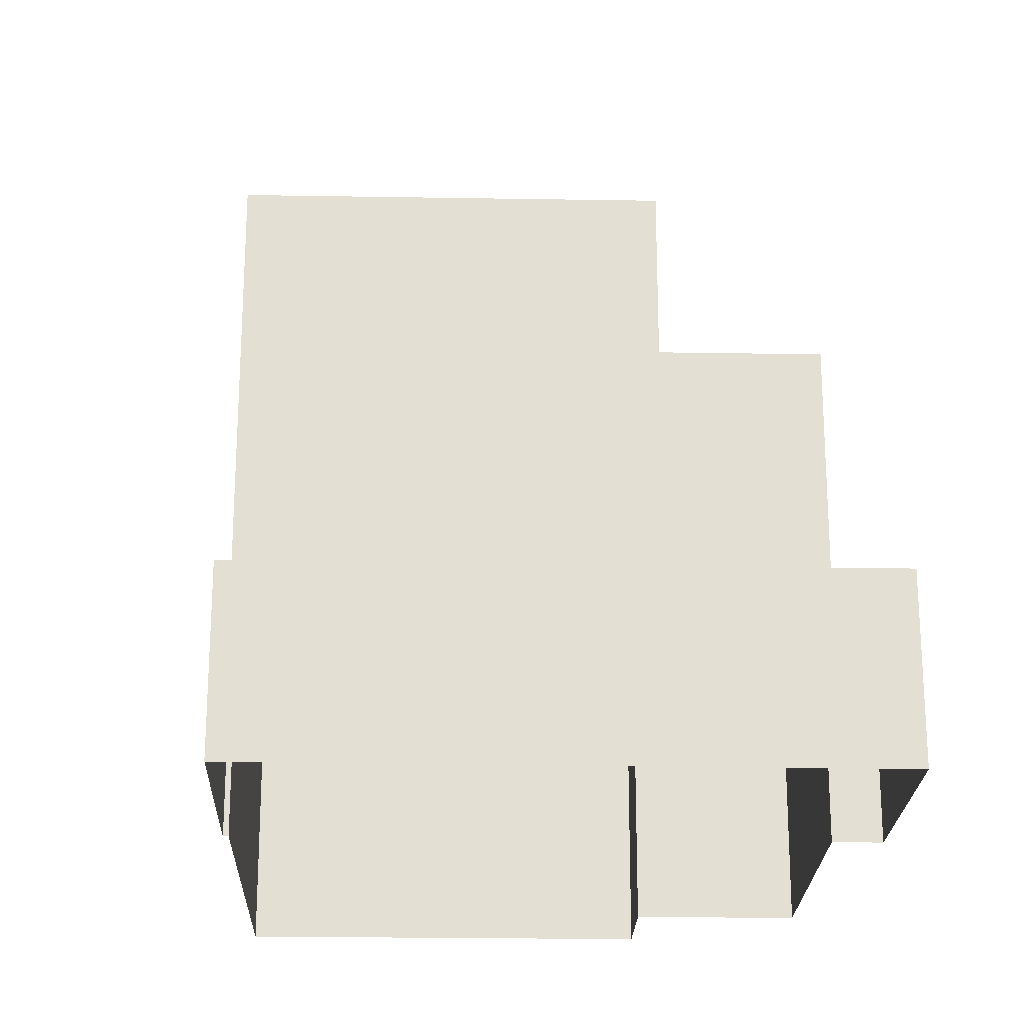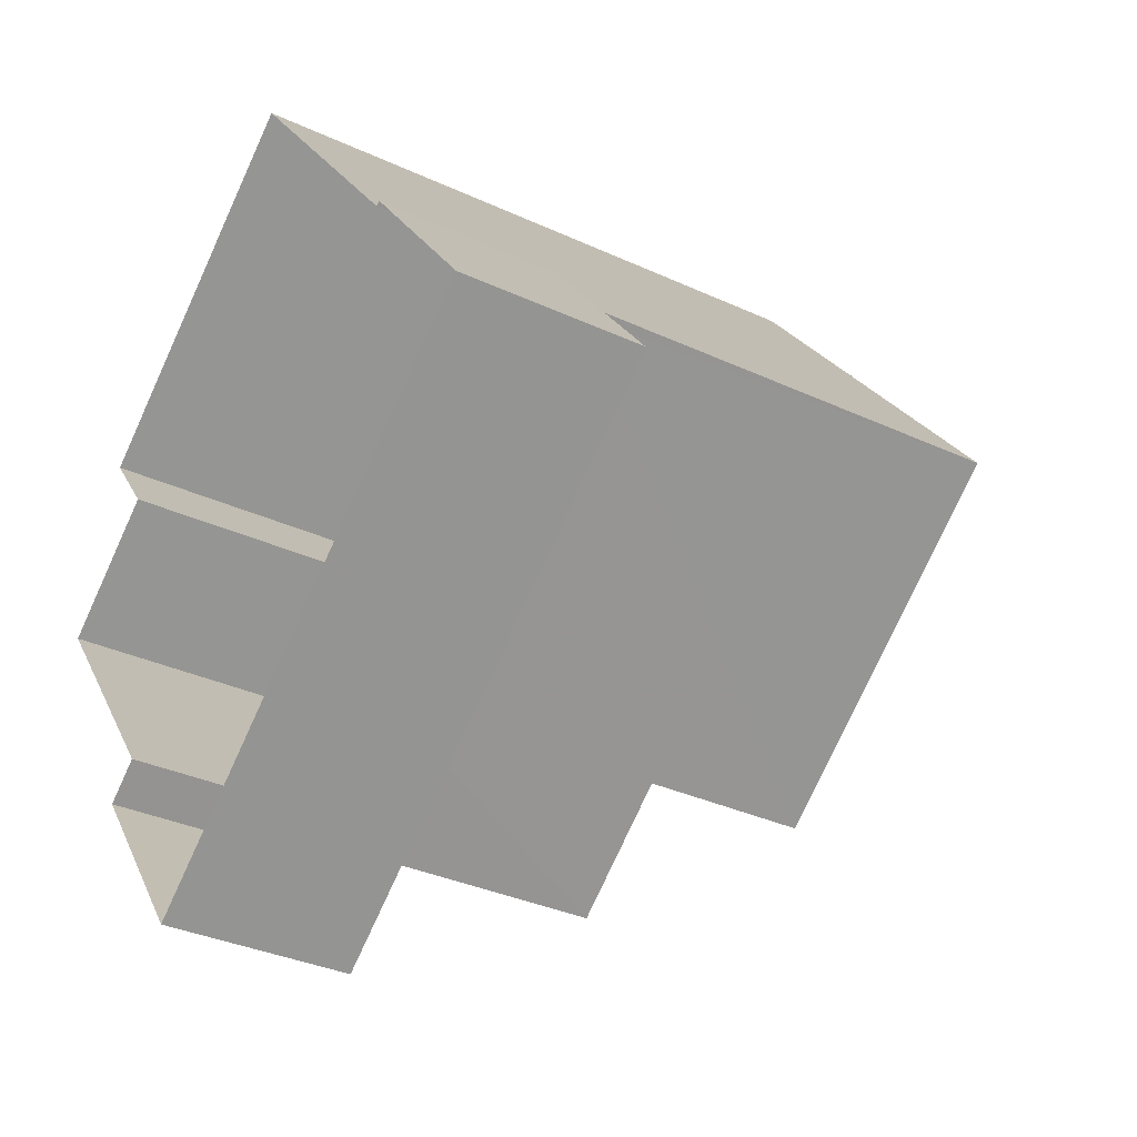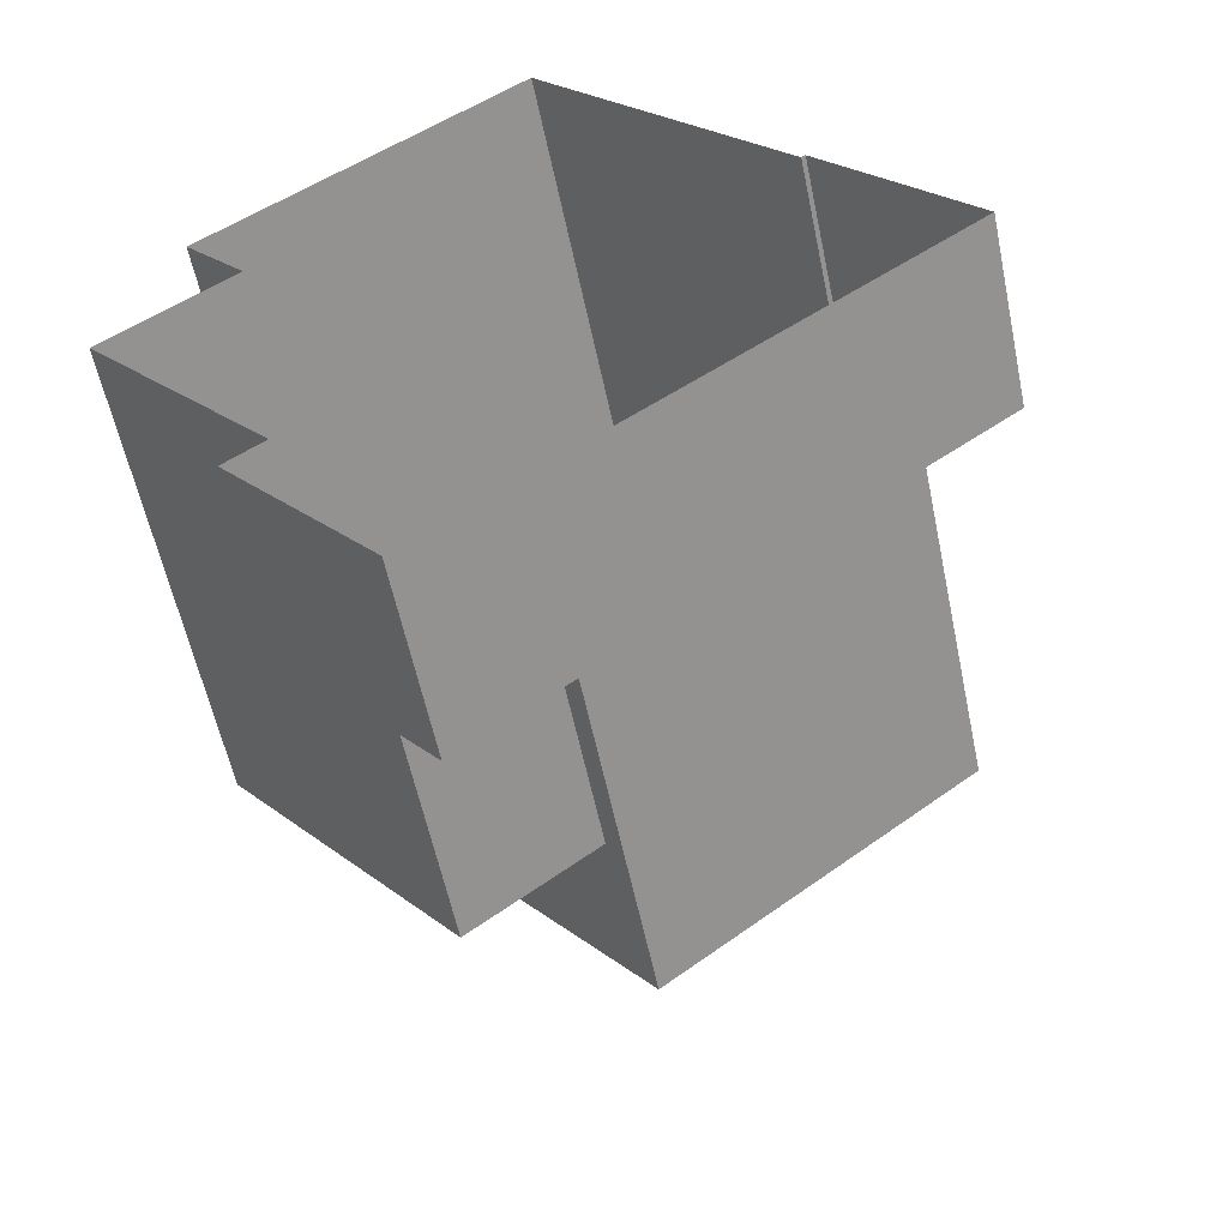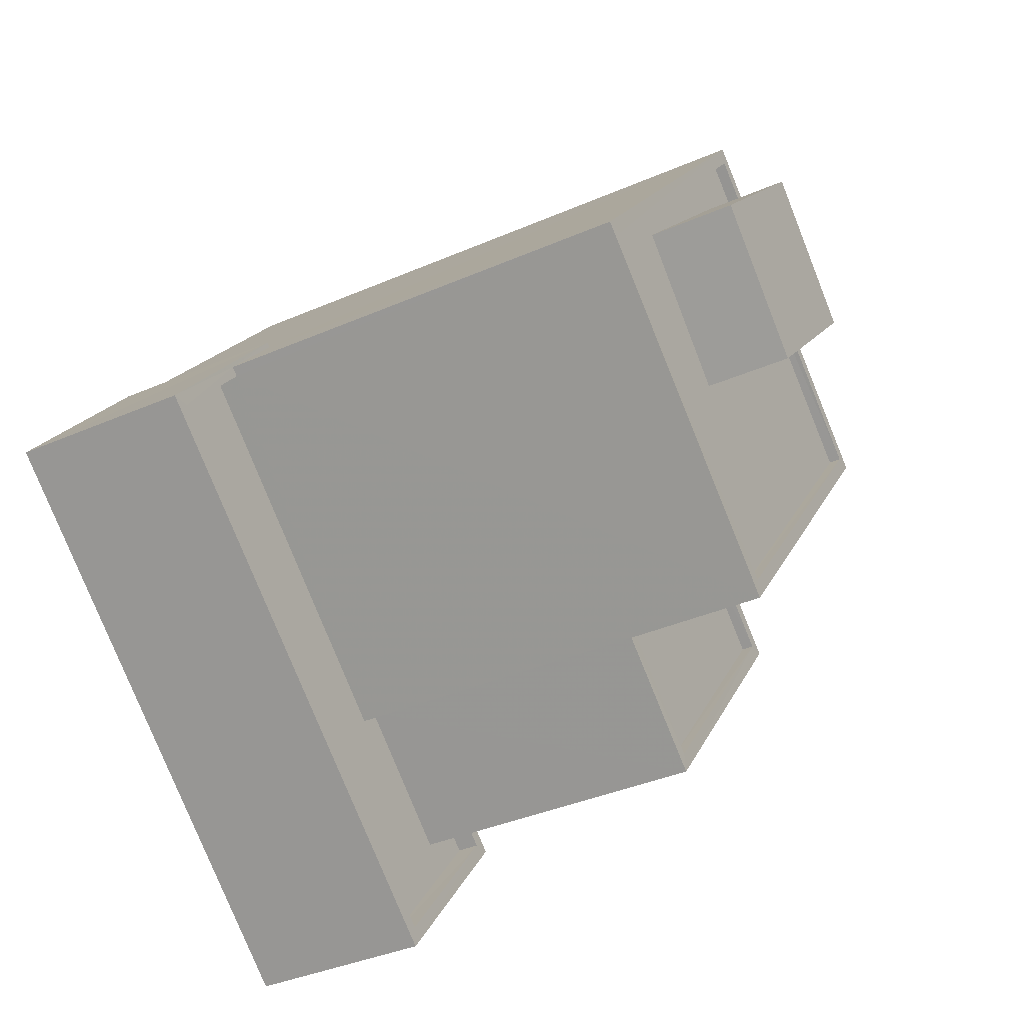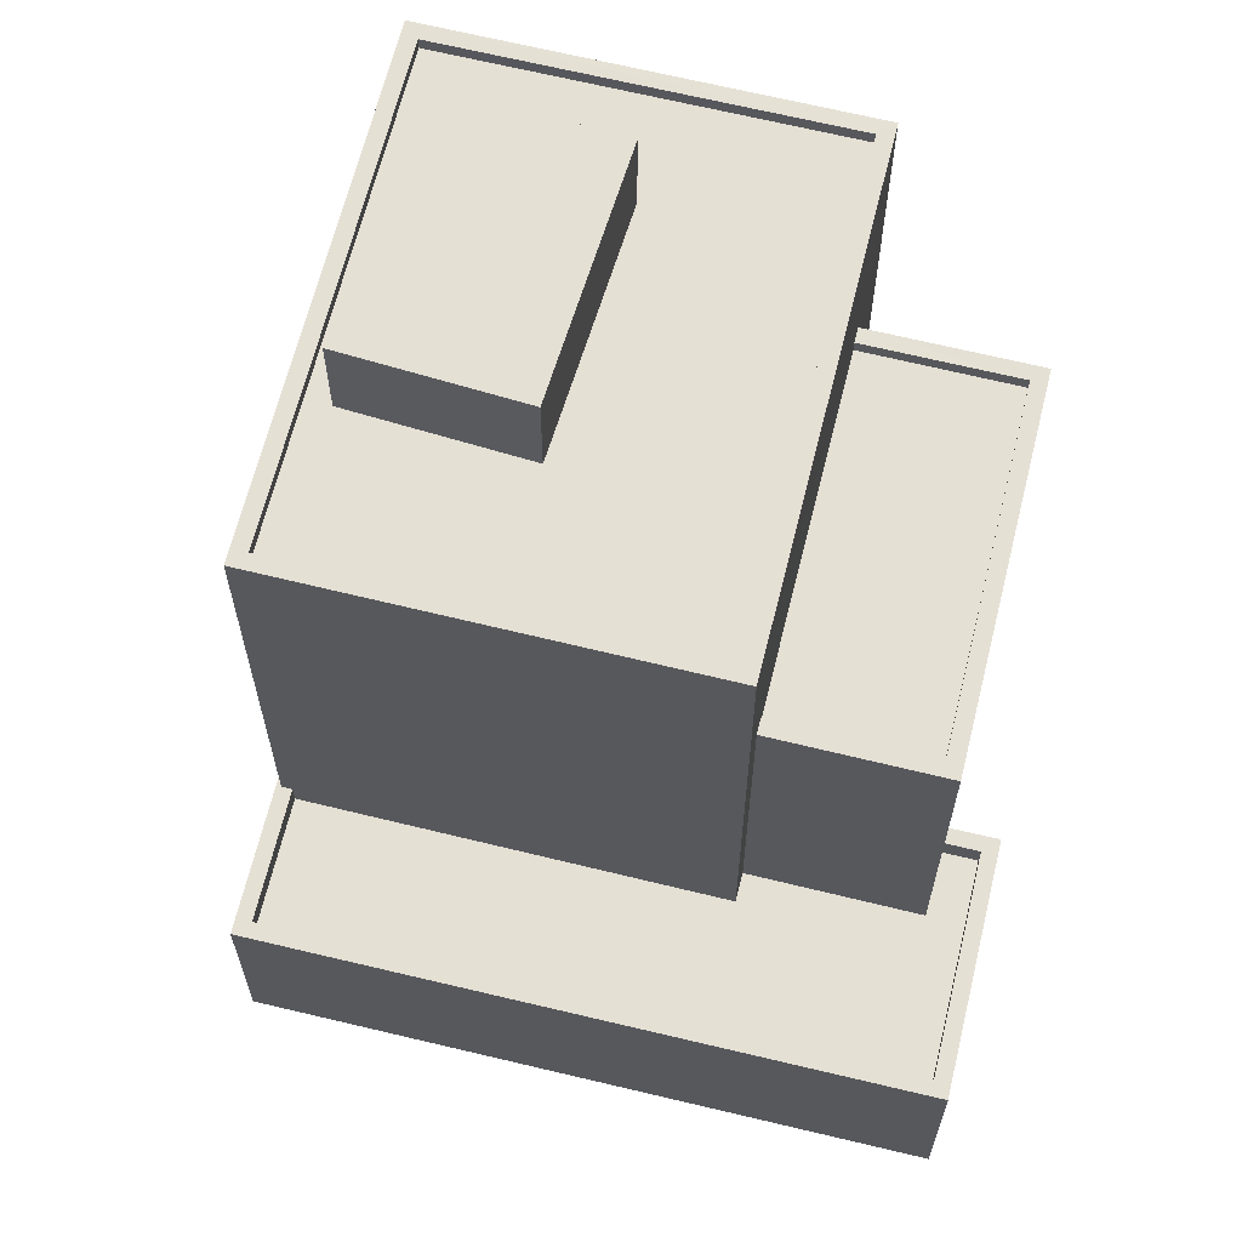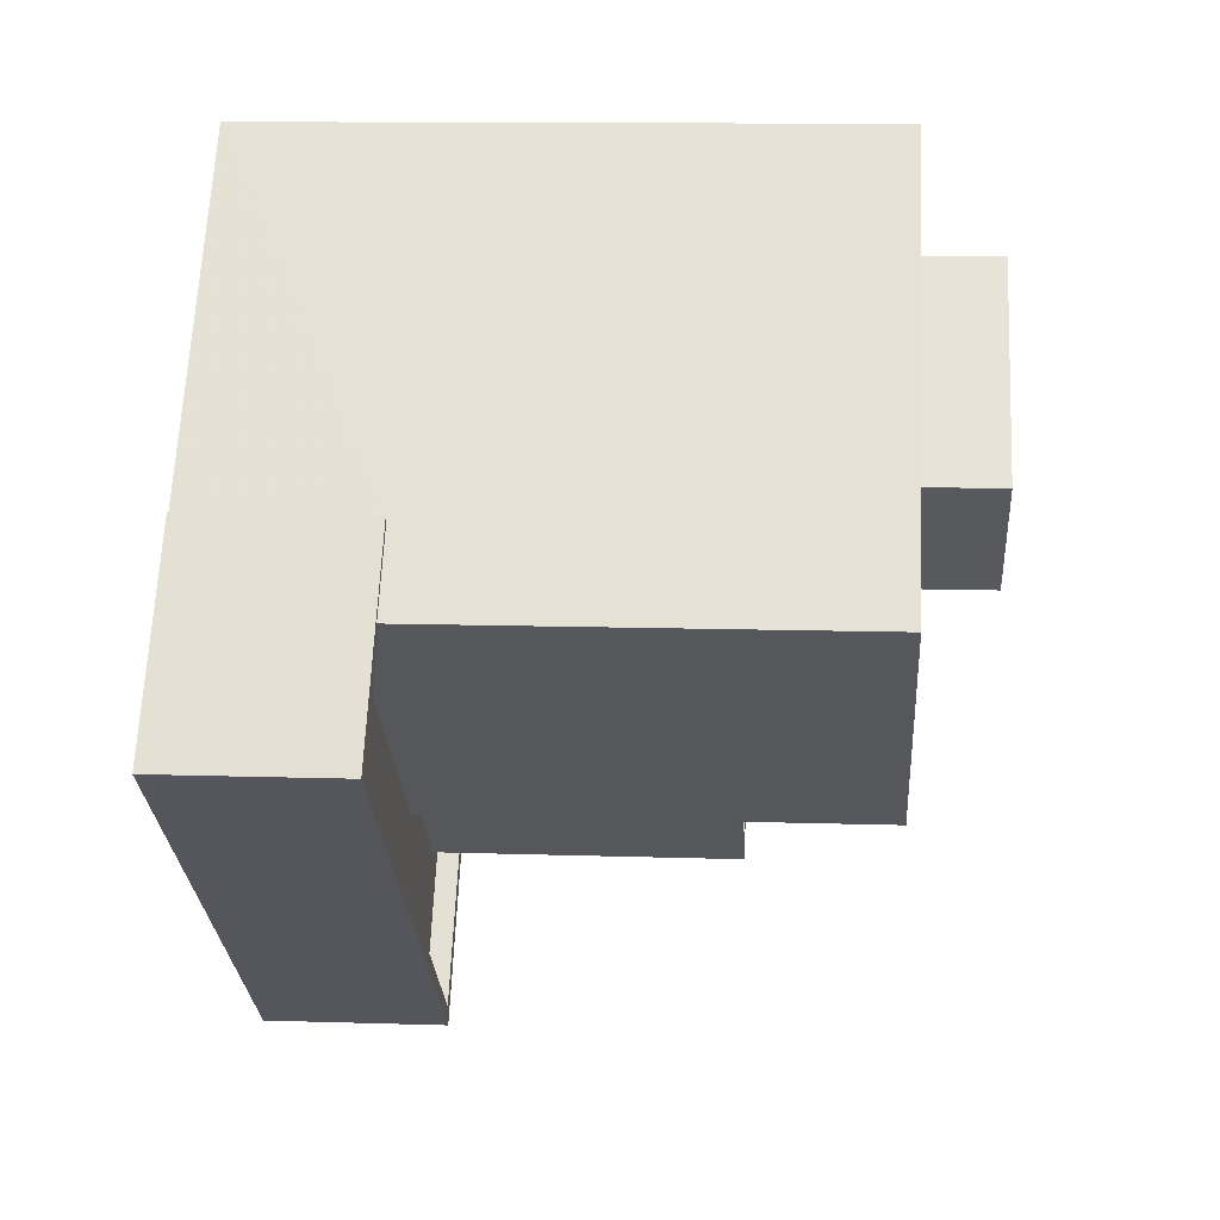
<metadata>
{"format":"obj","ext":"obj","renderer":"f3d","projection":"perspective","resolution":1024,"background":"white","views":[{"elev":-22.4,"azim":-39.9,"up":"+Z"},{"elev":-34.2,"azim":-122.0,"up":"+Y"},{"elev":-58.0,"azim":-168.2,"up":"+Y"},{"elev":-38.4,"azim":-61.2,"up":"+Y"},{"elev":65.4,"azim":-24.4,"up":"+Z"},{"elev":11.6,"azim":-85.5,"up":"+Y"}]}
</metadata>
<code>
v -7869 -3.747e+04 23.65
v -7869 -3.747e+04 25.47
v -7867 -3.747e+04 25.47
v -7867 -3.747e+04 23.65
v -7870 -3.748e+04 23.65
v -7870 -3.748e+04 25.47
v -7873 -3.747e+04 23.65
v -7873 -3.747e+04 25.47
v -7875 -3.748e+04 23.66
v -7875 -3.748e+04 23.91
v -7874 -3.748e+04 23.66
v -7869 -3.748e+04 23.9
v -7869 -3.748e+04 23.65
v -7869 -3.747e+04 23.9
v -7869 -3.747e+04 23.65
v -7863 -3.747e+04 23.65
v -7863 -3.747e+04 23.9
v -7868 -3.747e+04 23.65
v -7864 -3.748e+04 11.22
v -7862 -3.747e+04 11.22
v -7864 -3.748e+04 20.78
v -7868 -3.748e+04 14.5
v -7868 -3.748e+04 20.78
v -7869 -3.748e+04 14.5
v -7869 -3.748e+04 23.9
v -7862 -3.747e+04 23.9
v -7864 -3.748e+04 20.78
v -7868 -3.748e+04 20.53
v -7864 -3.748e+04 20.53
v -7868 -3.748e+04 20.78
v -7875 -3.748e+04 14.96
v -7875 -3.748e+04 23.91
v -7874 -3.748e+04 14.96
v -7874 -3.748e+04 11.22
v -7869 -3.747e+04 11.22
v -7869 -3.747e+04 23.9
v -7875 -3.748e+04 14.51
v -7875 -3.748e+04 14.96
v -7866 -3.748e+04 20.78
v -7866 -3.748e+04 20.53
v -7861 -3.748e+04 20.53
v -7861 -3.748e+04 20.78
v -7861 -3.748e+04 20.78
v -7861 -3.748e+04 11.21
v -7865 -3.748e+04 14.95
v -7866 -3.748e+04 20.78
v -7866 -3.748e+04 14.5
v -7865 -3.748e+04 14.95
v -7865 -3.748e+04 14.5
v -7865 -3.748e+04 11.22
v -7864 -3.748e+04 14.95
v -7864 -3.748e+04 11.21
v -7874 -3.748e+04 11.22
v -7874 -3.748e+04 14.96
v -7867 -3.749e+04 11.22
v -7867 -3.749e+04 14.95
v -7877 -3.748e+04 14.96
v -7877 -3.748e+04 11.22
v -7876 -3.748e+04 14.96
v -7876 -3.748e+04 14.51
v -7864 -3.748e+04 14.5
v -7864 -3.748e+04 14.95
v -7867 -3.749e+04 14.5
v -7867 -3.749e+04 14.95
f 50 55 58
f 58 53 34
f 50 52 55
f 35 20 19
f 35 19 34
f 19 44 50
f 34 50 58
f 34 19 50
f 1 2 3
f 4 1 3
f 5 4 3
f 6 5 3
f 7 5 6
f 8 7 6
f 2 7 8
f 2 1 7
f 9 10 11
f 11 12 13
f 11 10 12
f 14 9 15
f 14 10 9
f 16 17 18
f 18 14 15
f 18 17 14
f 17 16 13
f 12 17 13
f 19 20 21
f 22 23 24
f 25 24 23
f 20 26 21
f 26 25 27
f 28 29 27
f 21 26 27
f 27 30 28
f 30 25 23
f 27 25 30
f 31 32 33
f 34 33 35
f 35 33 36
f 33 32 36
f 26 20 35
f 36 26 35
f 37 24 38
f 31 38 32
f 32 38 25
f 38 24 25
f 28 39 40
f 28 30 39
f 29 41 42
f 27 29 42
f 42 41 40
f 39 42 40
f 19 43 44
f 19 21 43
f 45 46 47
f 46 48 43
f 43 48 44
f 47 49 45
f 44 48 50
f 46 45 48
f 22 47 46
f 23 22 46
f 50 51 52
f 50 48 51
f 33 53 54
f 33 34 53
f 51 55 52
f 51 56 55
f 56 57 58
f 55 56 58
f 58 54 53
f 58 57 54
f 38 59 60
f 37 38 60
f 49 61 62
f 45 49 62
f 62 61 63
f 64 62 63
f 60 64 63
f 60 59 64
f 6 3 2
f 8 6 2
f 13 5 11
f 4 18 1
f 4 16 18
f 16 5 13
f 11 5 7
f 16 4 5
f 15 9 7
f 18 15 1
f 9 11 7
f 15 7 1
f 10 36 32
f 10 14 36
f 32 25 12
f 32 12 10
f 26 36 17
f 25 26 17
f 17 36 14
f 17 12 25
f 29 40 41
f 29 28 40
f 27 42 21
f 21 42 43
f 23 46 39
f 30 23 39
f 42 46 43
f 39 46 42
f 49 47 61
f 37 60 24
f 47 22 24
f 61 47 63
f 24 60 63
f 47 24 63
f 33 54 31
f 54 57 31
f 51 48 62
f 51 62 56
f 64 57 56
f 48 45 62
f 38 31 59
f 59 57 64
f 62 64 56
f 31 57 59

</code>
